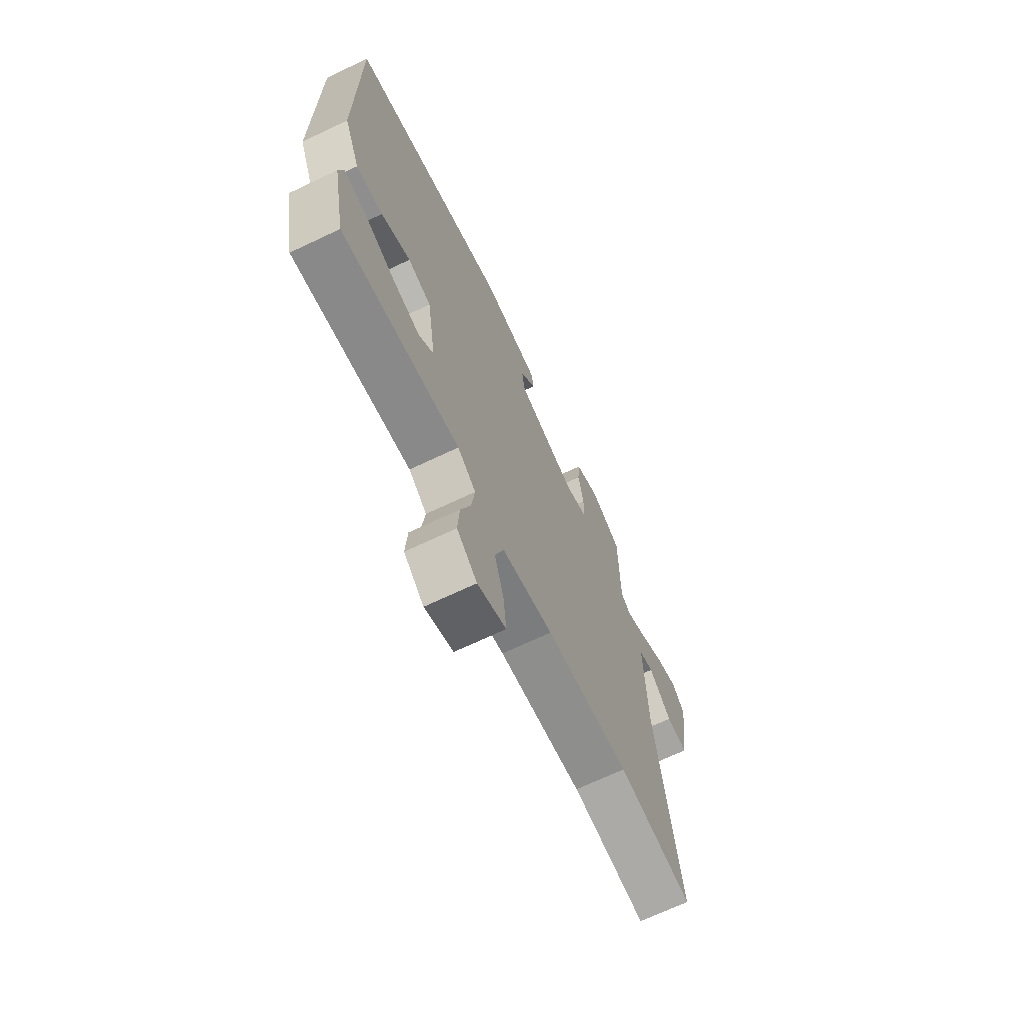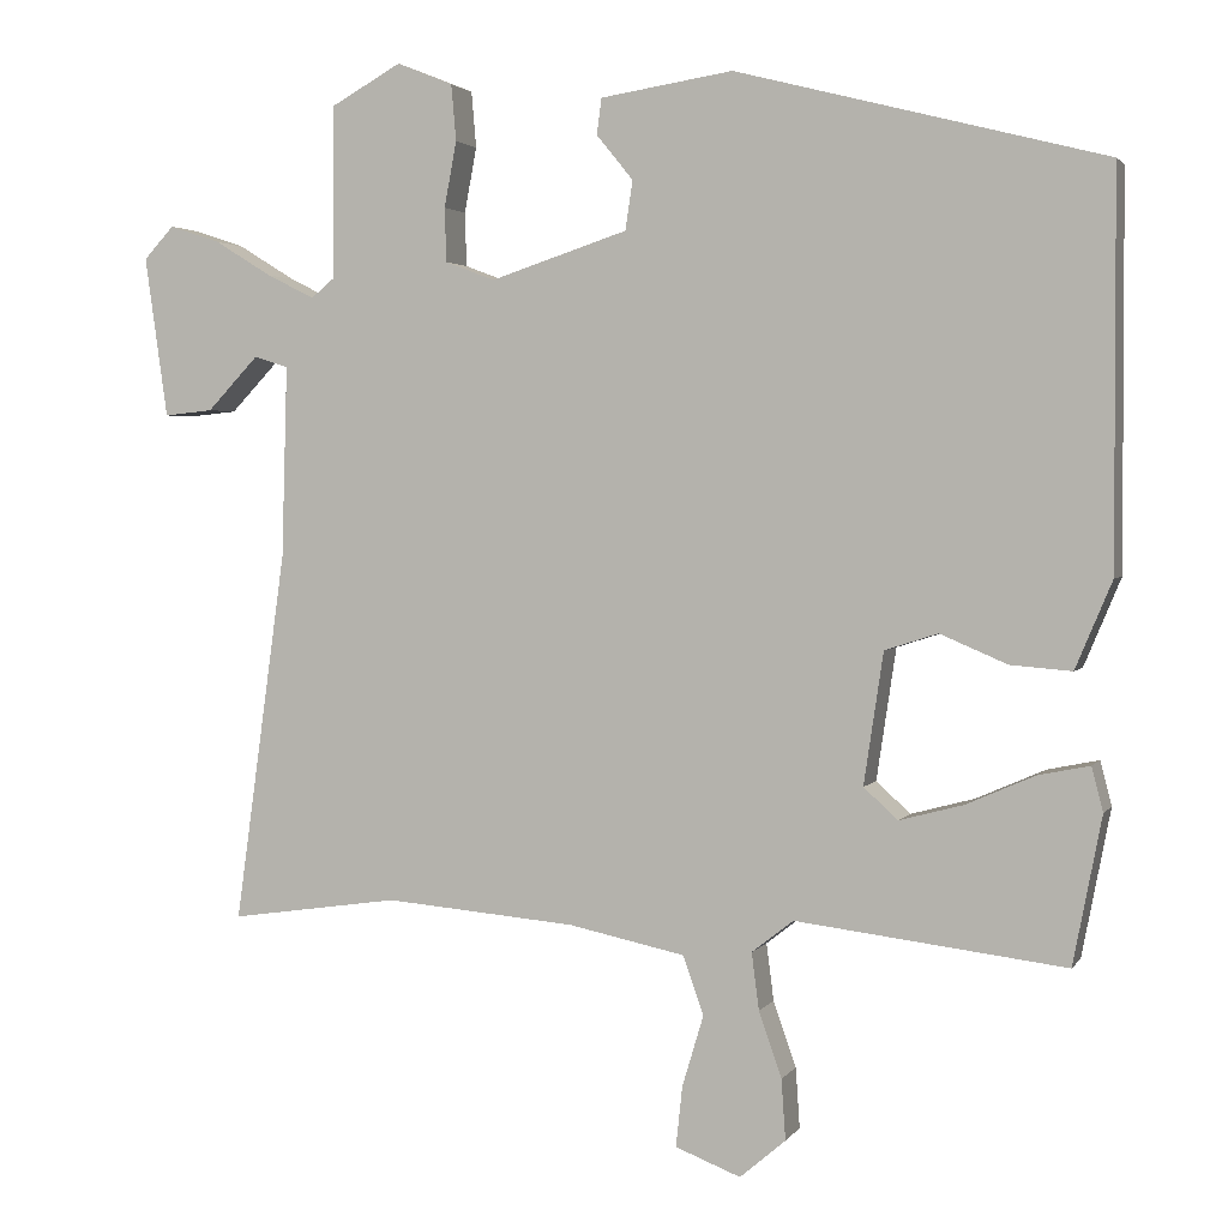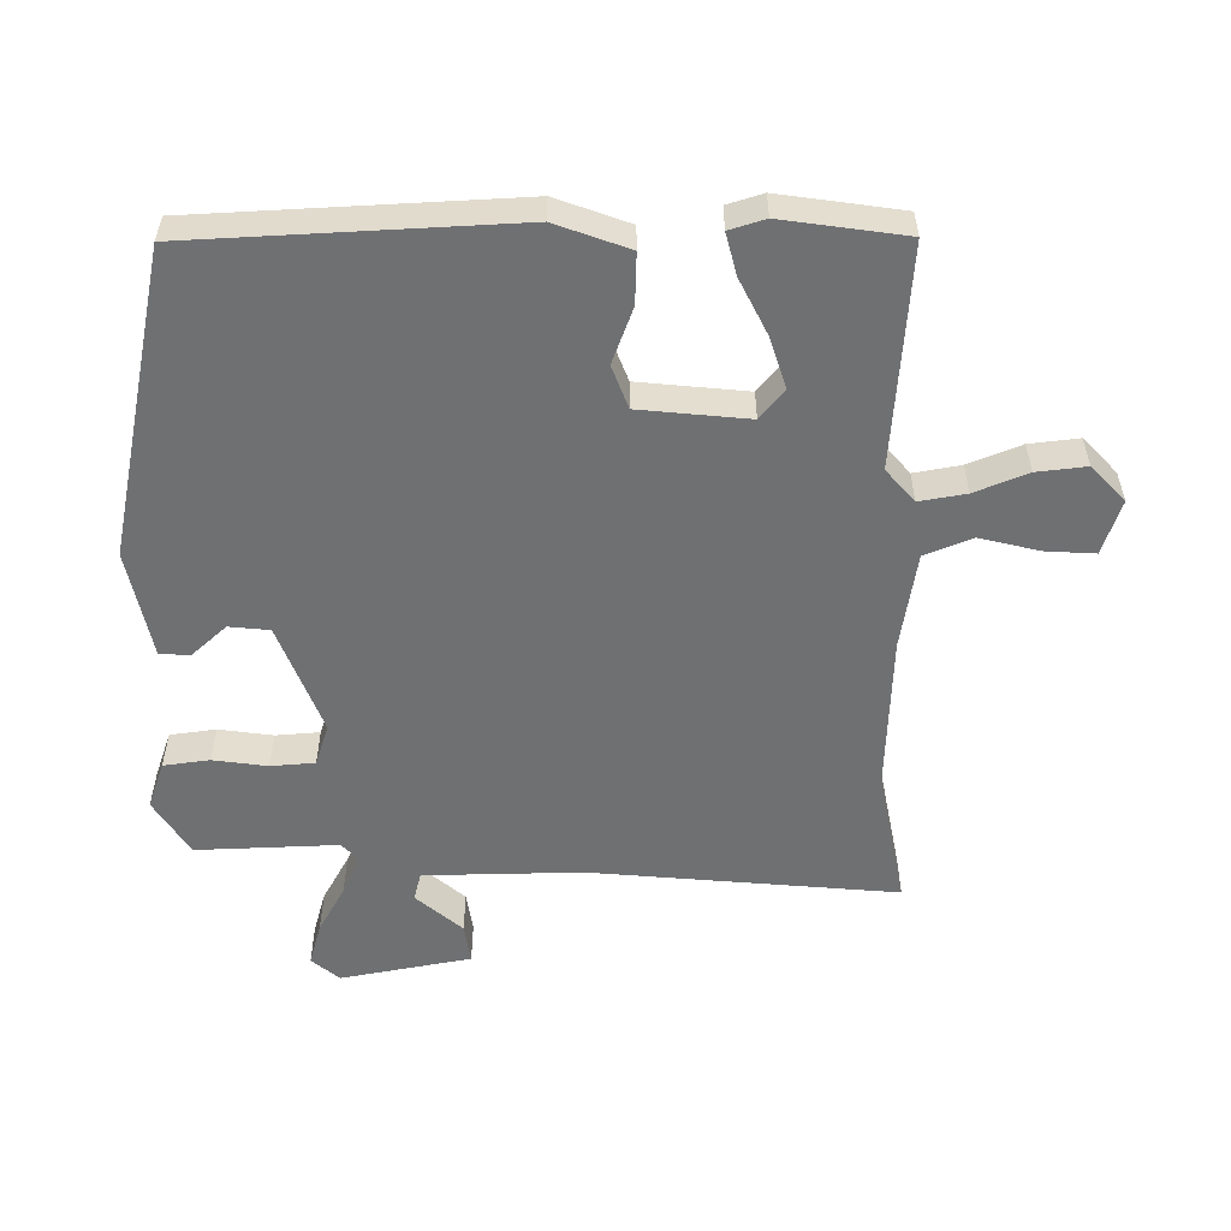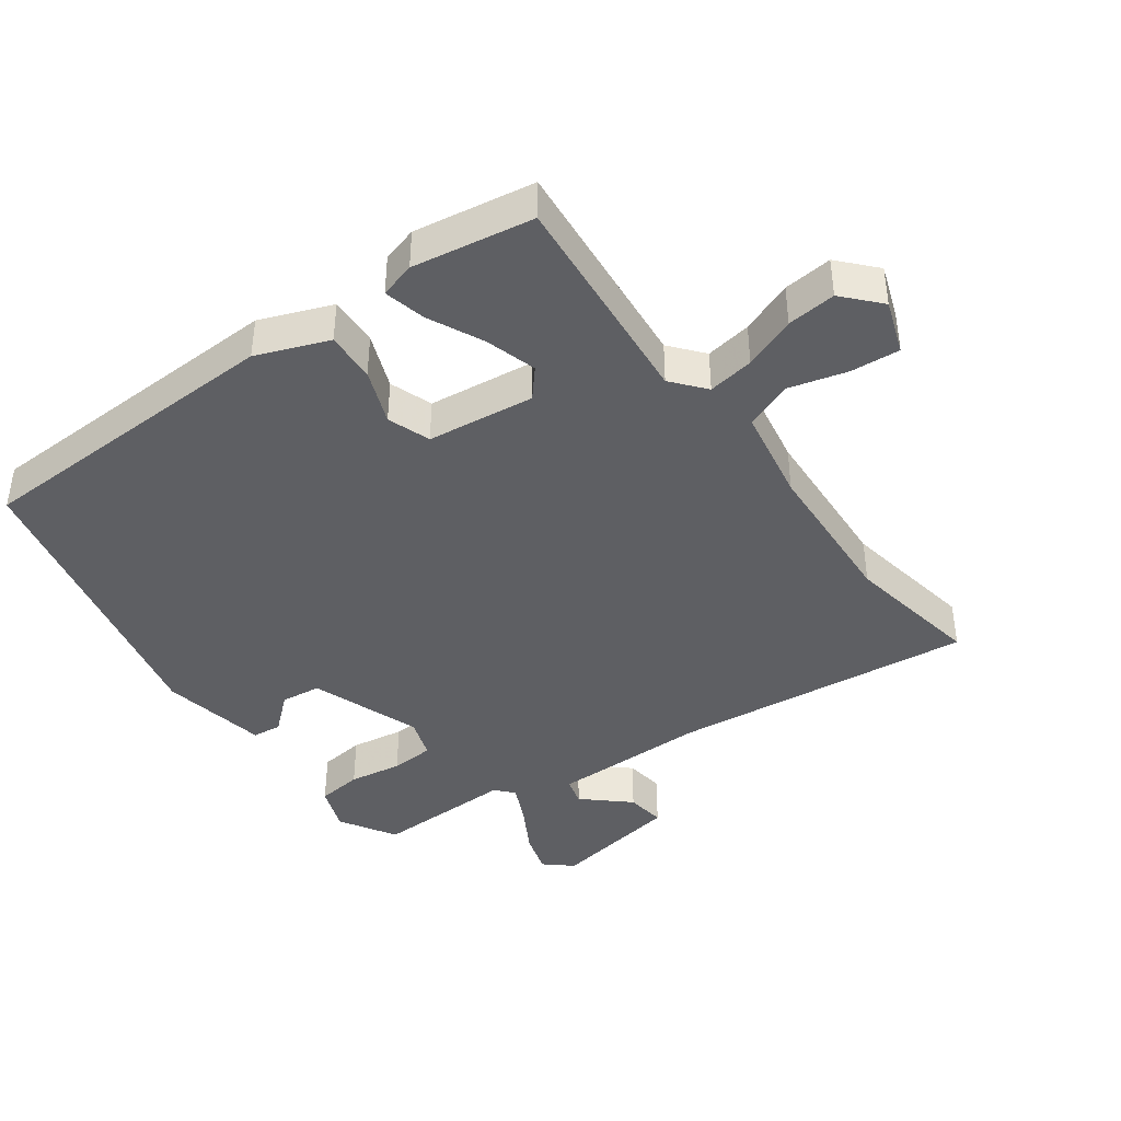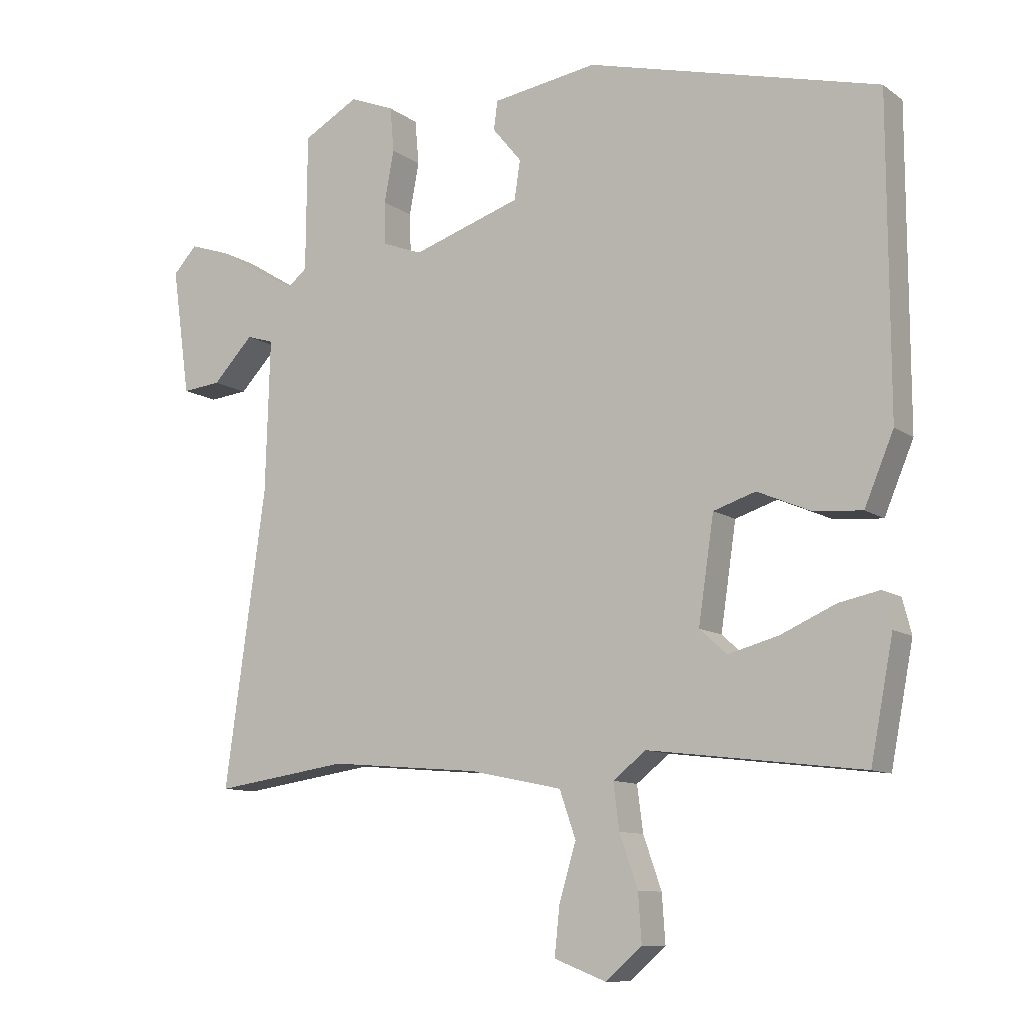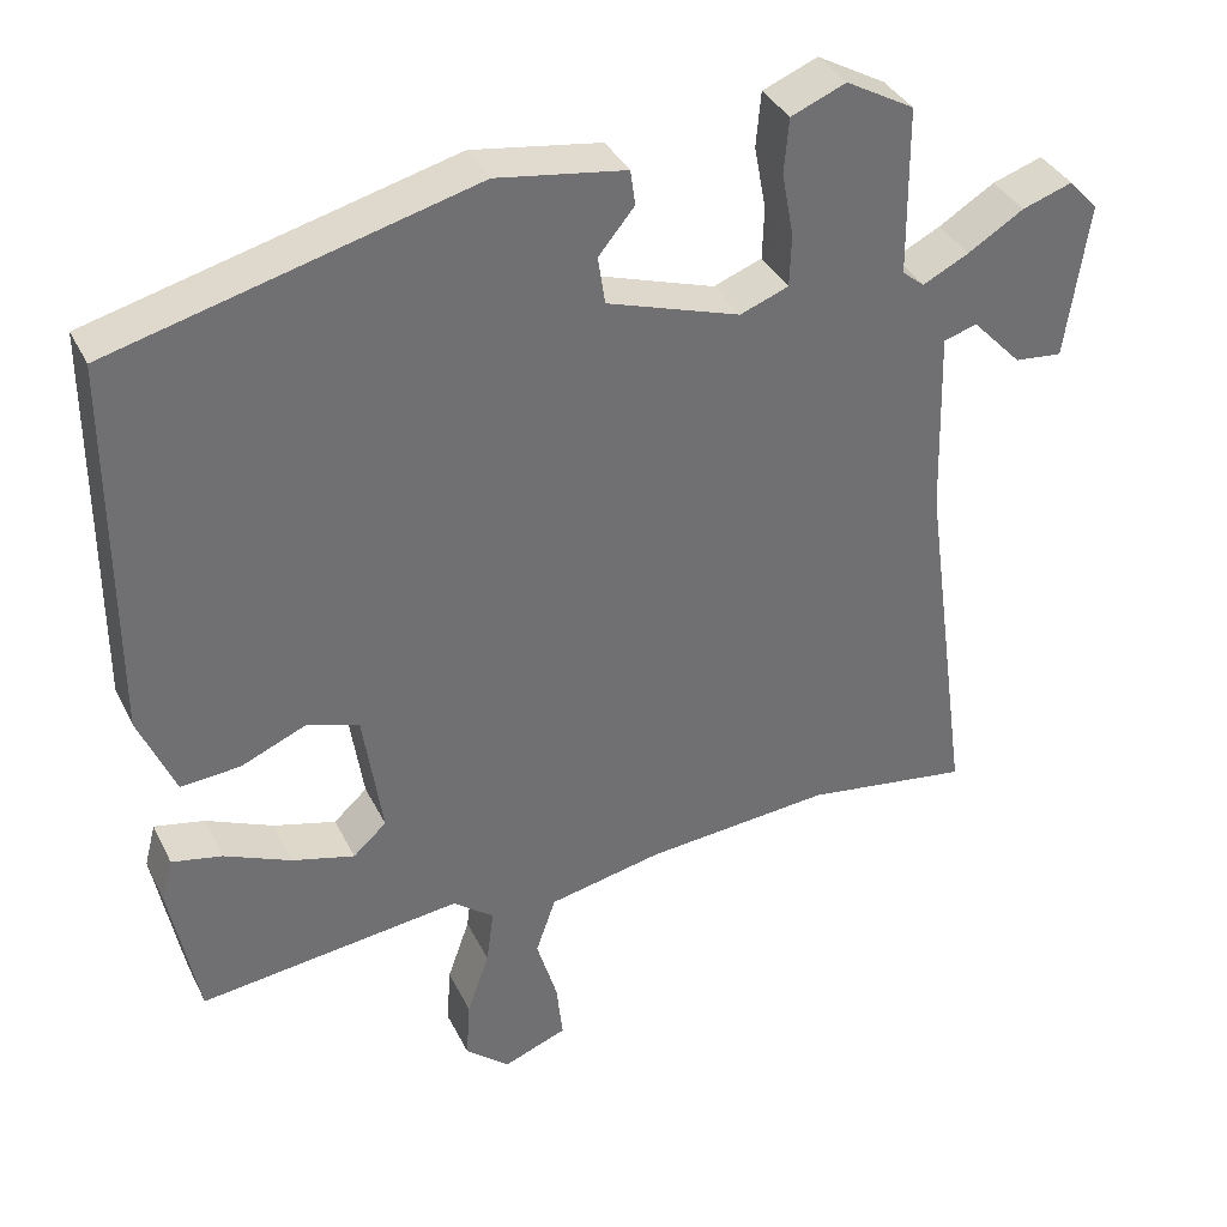
<metadata>
{"format":"obj","ext":"obj","renderer":"f3d","projection":"perspective","resolution":1024,"background":"white","views":[{"elev":-69.0,"azim":115.4,"up":"+Z"},{"elev":2.6,"azim":17.7,"up":"+Z"},{"elev":-54.9,"azim":93.1,"up":"+Y"},{"elev":-41.4,"azim":127.7,"up":"+Y"},{"elev":-10.4,"azim":30.9,"up":"+Z"},{"elev":36.6,"azim":156.1,"up":"+Z"}]}
</metadata>
<code>
v 0.461 0.07 -0.525
v 0.131 0.07 -0.485
v 0.08 0.07 -0.525
v 0.089 0.07 -0.595
v 0.117 0.07 -0.675
v 0.122 0.07 -0.749
v 0.066 0.07 -0.797
v -0.014 0.07 -0.766
v -0.006 0.07 -0.692
v 0.02 0.07 -0.605
v -0.005 0.07 -0.533
v -0.148 0.07 -0.503
v -0.382 0.07 -0.483
v -0.59 0.07 -0.513
v -0.527 0.07 -0.058
v -0.52 0.07 0.178
v -0.562 0.07 0.191
v -0.625 0.07 0.125
v -0.685 0.07 0.119
v -0.713 0.07 0.316
v -0.676 0.07 0.356
v -0.613 0.07 0.335
v -0.543 0.07 0.292
v -0.485 0.07 0.263
v -0.457 0.07 0.286
v -0.455 0.07 0.498
v -0.369 0.07 0.546
v -0.3 0.07 0.518
v -0.294 0.07 0.449
v -0.309 0.07 0.369
v -0.307 0.07 0.303
v -0.246 0.07 0.28
v -0.078 0.07 0.335
v -0.069 0.07 0.395
v -0.114 0.07 0.45
v -0.108 0.07 0.494
v 0.054 0.07 0.519
v 0.505 0.07 0.402
v 0.506 0.07 -0.075
v 0.461 0.07 -0.182
v 0.386 0.07 -0.176
v 0.304 0.07 -0.141
v 0.239 0.07 -0.162
v 0.215 0.07 -0.323
v 0.257 0.07 -0.361
v 0.335 0.07 -0.34
v 0.419 0.07 -0.303
v 0.482 0.07 -0.29
v 0.496 0.07 -0.344
v 0.461 0 -0.525
v 0.131 0 -0.485
v 0.08 0 -0.525
v 0.089 0 -0.595
v 0.117 0 -0.675
v 0.122 0 -0.749
v 0.066 0 -0.797
v -0.014 0 -0.766
v -0.006 0 -0.692
v 0.02 0 -0.605
v -0.005 0 -0.533
v -0.148 0 -0.503
v -0.382 0 -0.483
v -0.59 0 -0.513
v -0.527 0 -0.058
v -0.52 0 0.178
v -0.562 0 0.191
v -0.625 0 0.125
v -0.685 0 0.119
v -0.713 0 0.316
v -0.676 0 0.356
v -0.613 0 0.335
v -0.543 0 0.292
v -0.485 0 0.263
v -0.457 0 0.286
v -0.455 0 0.498
v -0.369 0 0.546
v -0.3 0 0.518
v -0.294 0 0.449
v -0.309 0 0.369
v -0.307 0 0.303
v -0.246 0 0.28
v -0.078 0 0.335
v -0.069 0 0.395
v -0.114 0 0.45
v -0.108 0 0.494
v 0.054 0 0.519
v 0.505 0 0.402
v 0.506 0 -0.075
v 0.461 0 -0.182
v 0.386 0 -0.176
v 0.304 0 -0.141
v 0.239 0 -0.162
v 0.215 0 -0.323
v 0.257 0 -0.361
v 0.335 0 -0.34
v 0.419 0 -0.303
v 0.482 0 -0.29
v 0.496 0 -0.344
f 46 47 48 49
f 45 46 49 1
f 39 40 41 42
f 39 42 43
f 38 39 43
f 37 38 43
f 34 35 36 37
f 33 34 37 43
f 32 33 43 44
f 27 28 29 30
f 25 26 27 30
f 24 25 30 31
f 20 21 22 23
f 20 23 24
f 17 18 19 20
f 16 17 20 24
f 15 16 24 31
f 13 14 15 31
f 7 8 9 10
f 5 6 7 10
f 4 5 10 11
f 3 4 11
f 2 3 11 12
f 45 1 2
f 44 45 2 12
f 31 32 44
f 12 13 31 44
f 98 97 96 95
f 50 98 95 94
f 91 90 89 88
f 92 91 88
f 92 88 87
f 92 87 86
f 86 85 84 83
f 92 86 83 82
f 93 92 82 81
f 79 78 77 76
f 79 76 75 74
f 80 79 74 73
f 72 71 70 69
f 73 72 69
f 69 68 67 66
f 73 69 66 65
f 80 73 65 64
f 80 64 63 62
f 59 58 57 56
f 59 56 55 54
f 60 59 54 53
f 60 53 52
f 61 60 52 51
f 51 50 94
f 61 51 94 93
f 93 81 80
f 93 80 62 61
f 1 50 51 2
f 2 51 52 3
f 3 52 53 4
f 4 53 54 5
f 5 54 55 6
f 6 55 56 7
f 7 56 57 8
f 8 57 58 9
f 9 58 59 10
f 10 59 60 11
f 11 60 61 12
f 12 61 62 13
f 13 62 63 14
f 14 63 64 15
f 15 64 65 16
f 16 65 66 17
f 17 66 67 18
f 18 67 68 19
f 19 68 69 20
f 20 69 70 21
f 21 70 71 22
f 22 71 72 23
f 23 72 73 24
f 24 73 74 25
f 25 74 75 26
f 26 75 76 27
f 27 76 77 28
f 28 77 78 29
f 29 78 79 30
f 30 79 80 31
f 31 80 81 32
f 32 81 82 33
f 33 82 83 34
f 34 83 84 35
f 35 84 85 36
f 36 85 86 37
f 37 86 87 38
f 38 87 88 39
f 39 88 89 40
f 40 89 90 41
f 41 90 91 42
f 42 91 92 43
f 43 92 93 44
f 44 93 94 45
f 45 94 95 46
f 46 95 96 47
f 47 96 97 48
f 48 97 98 49
f 49 98 50 1

</code>
